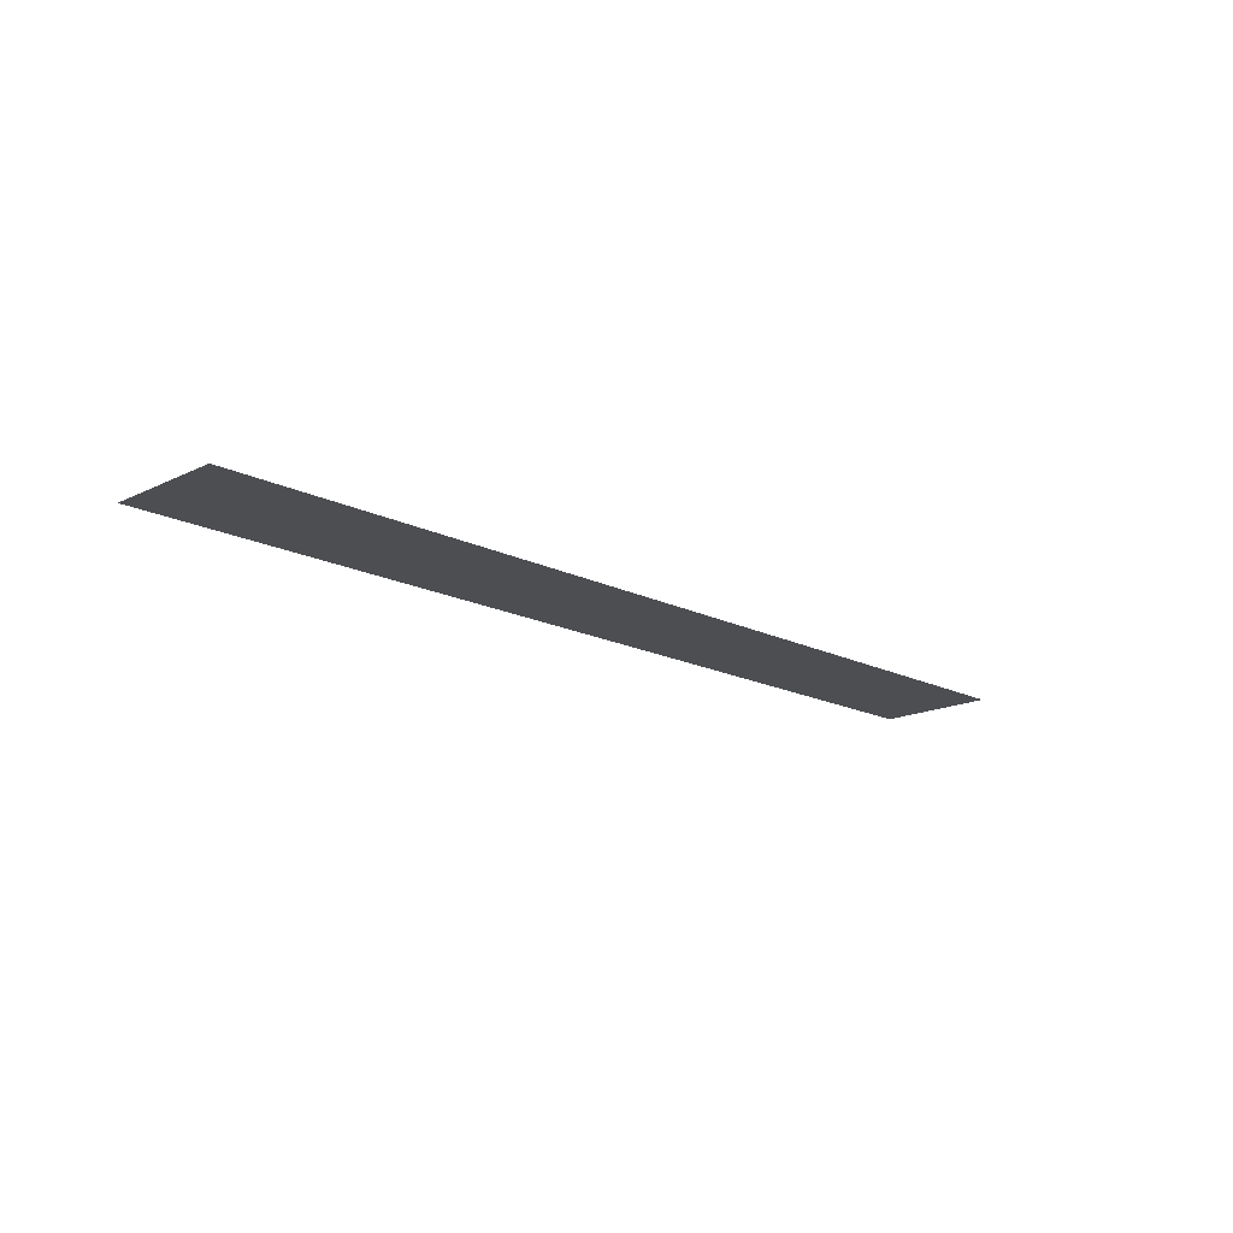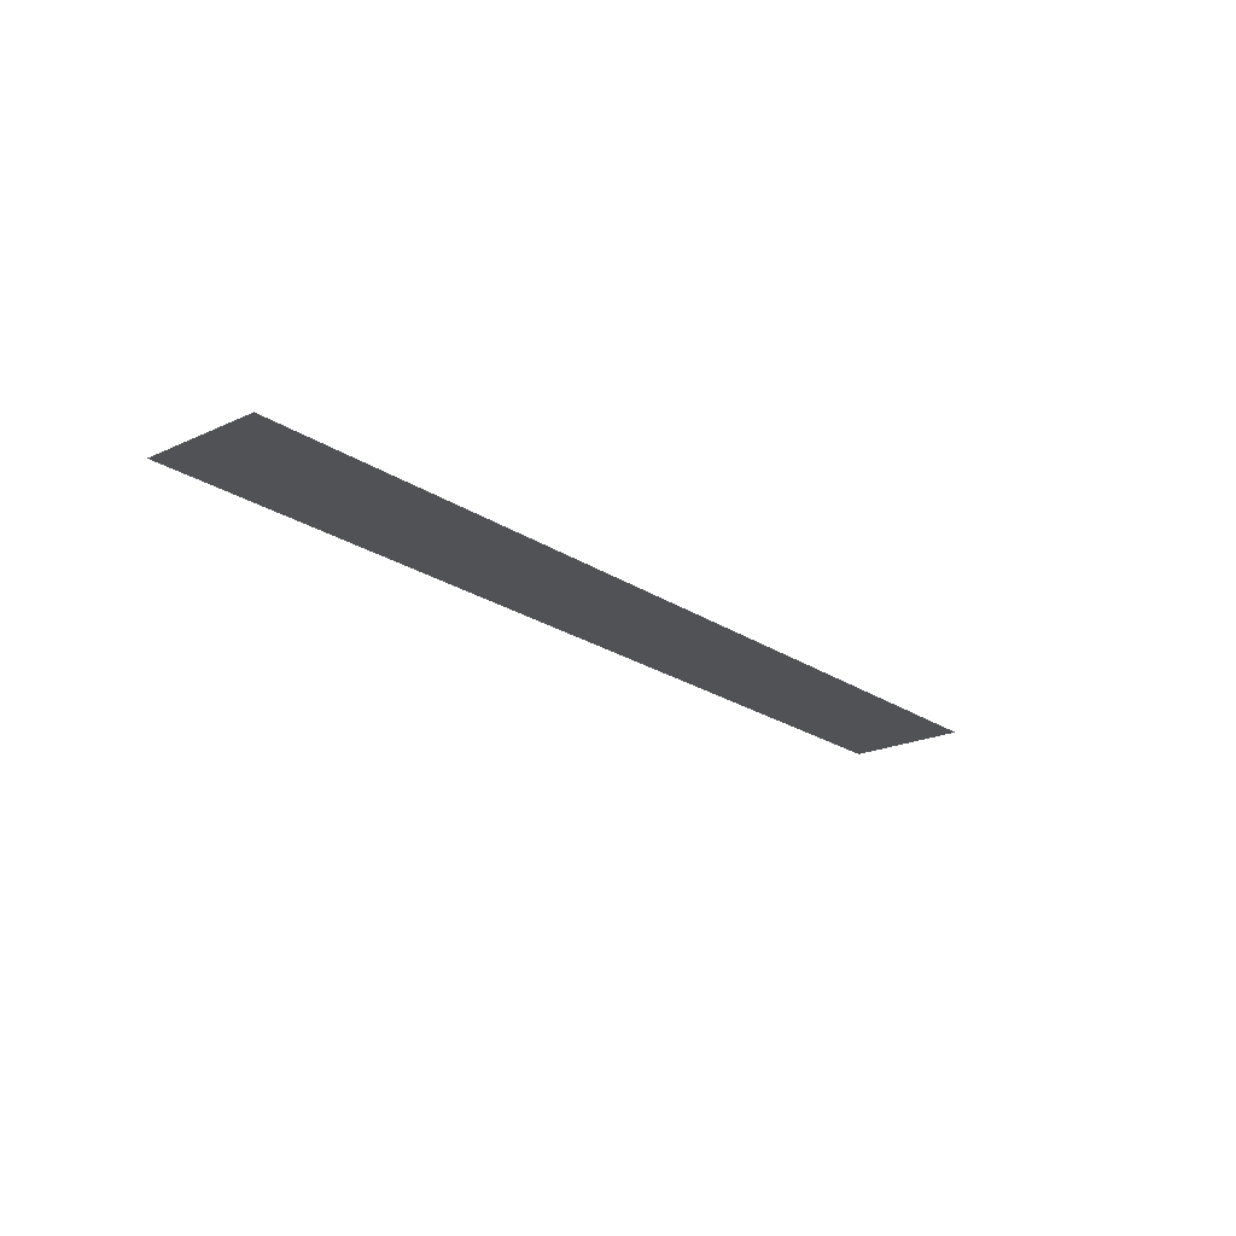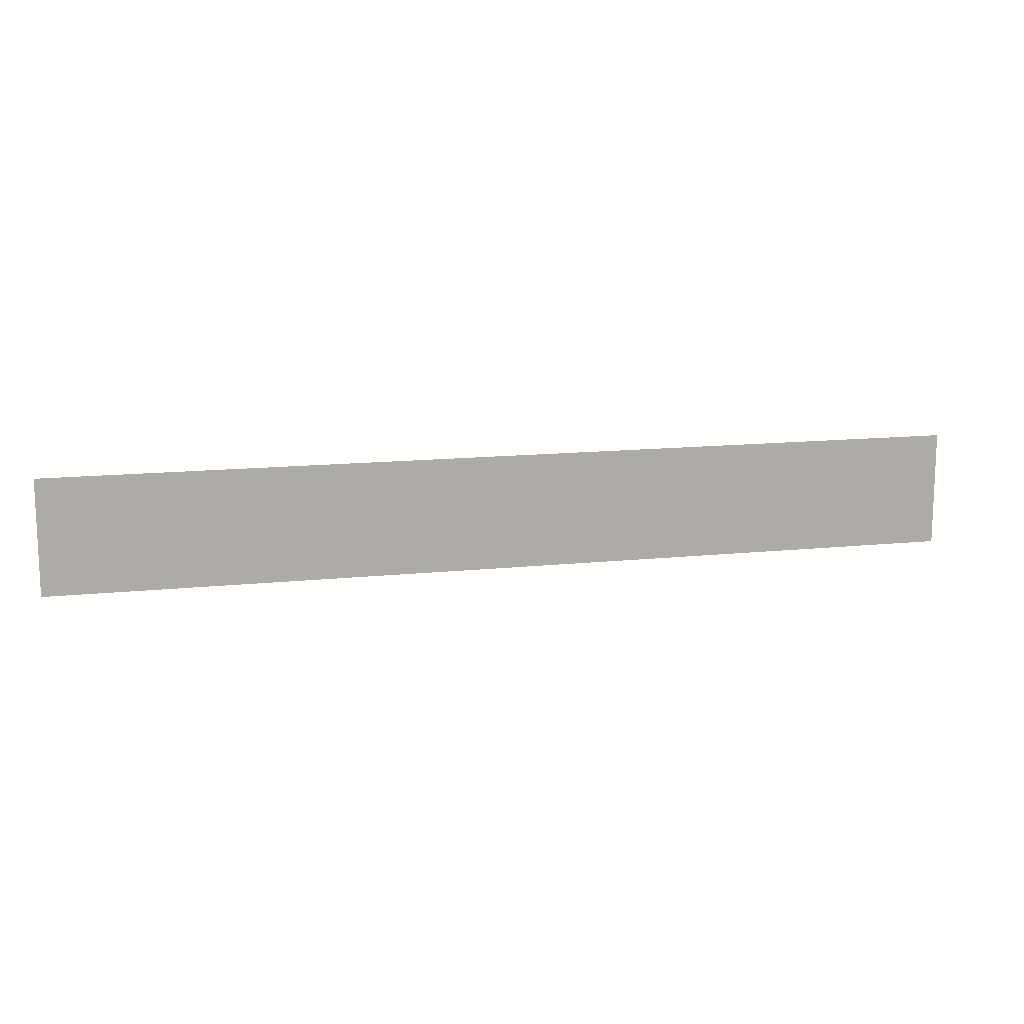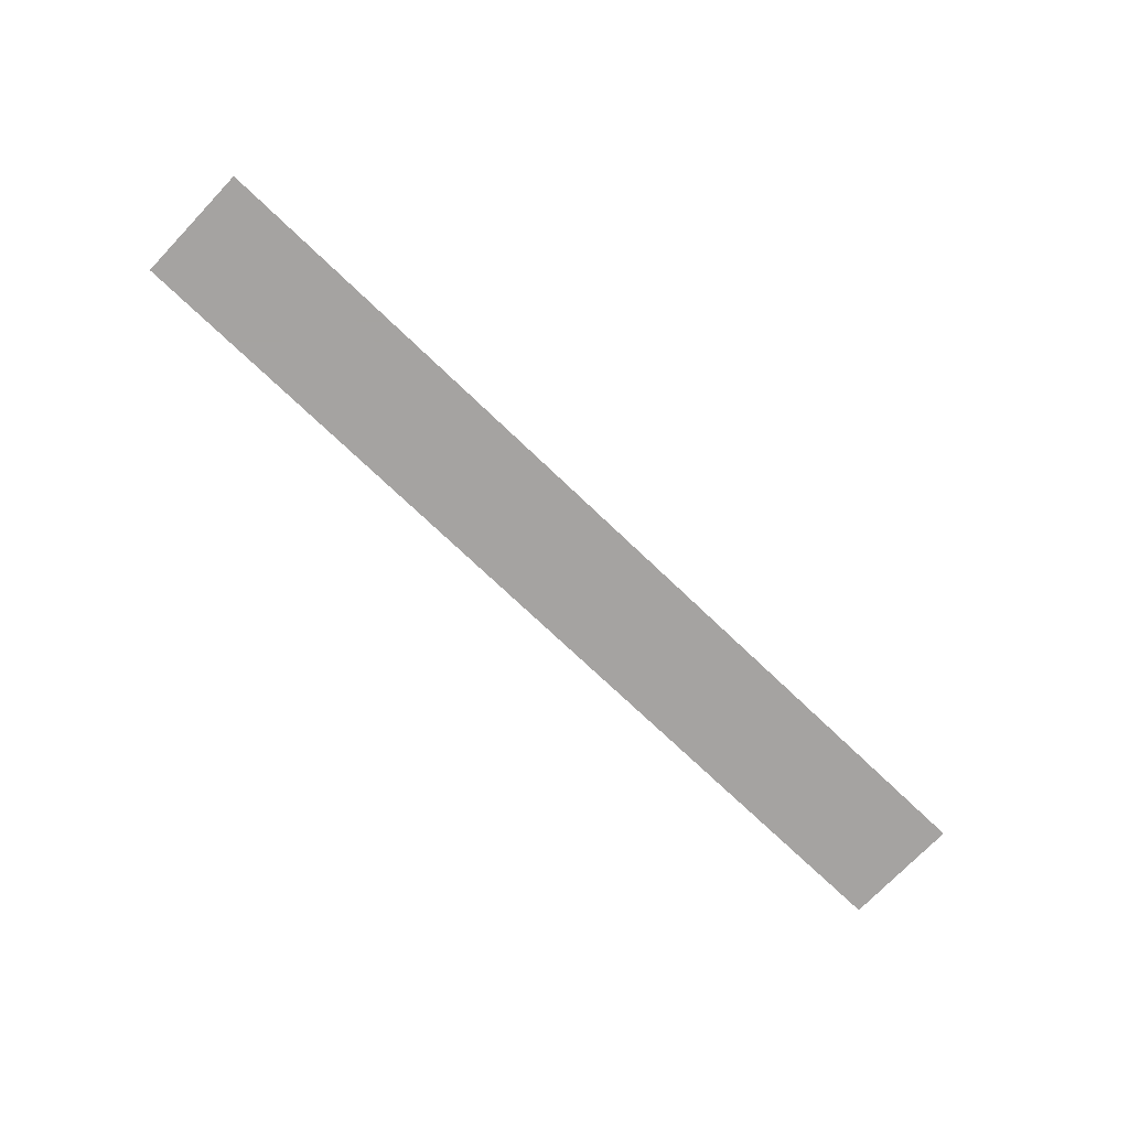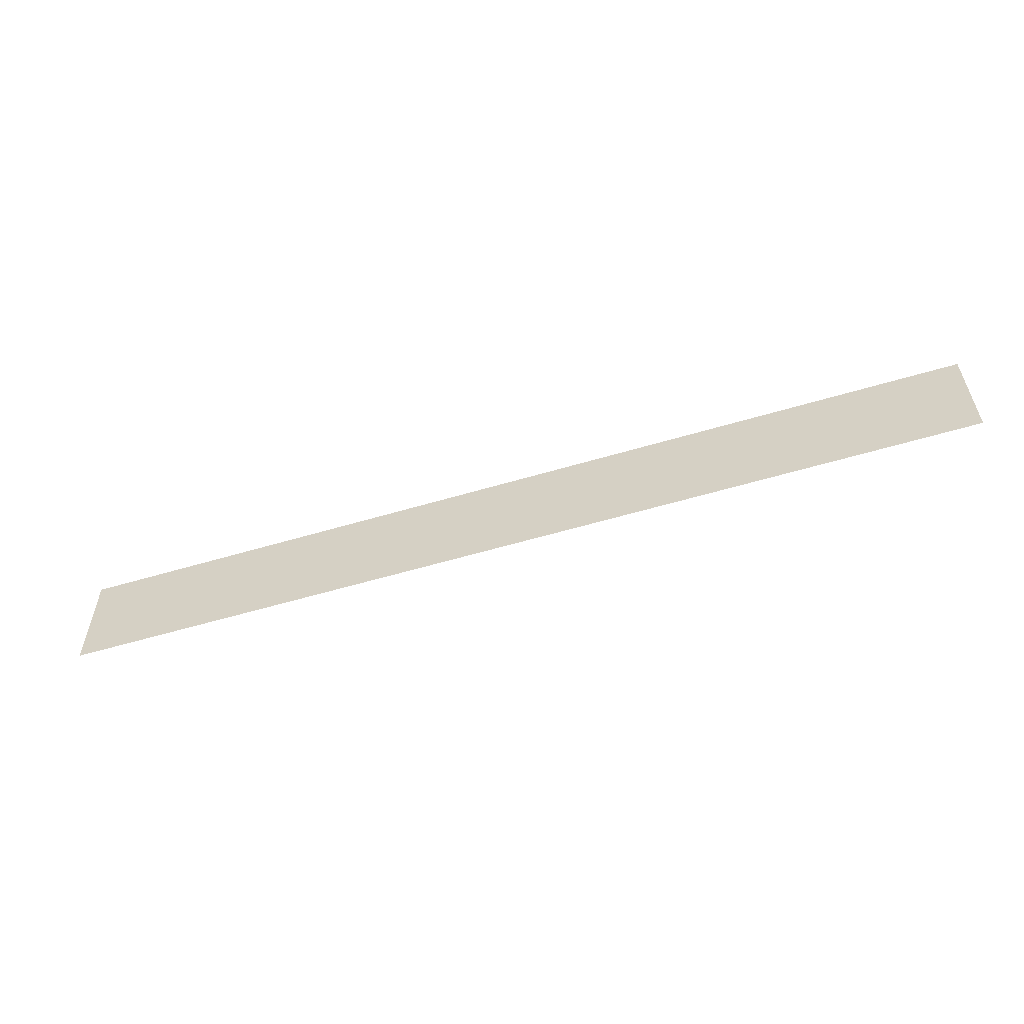
<metadata>
{"format":"obj","ext":"obj","renderer":"f3d","projection":"perspective","resolution":1024,"background":"white","views":[{"elev":-16.7,"azim":-45.5,"up":"+Y"},{"elev":-21.1,"azim":-50.4,"up":"+Y"},{"elev":13.4,"azim":-13.5,"up":"+Z"},{"elev":-73.1,"azim":-43.7,"up":"+Y"},{"elev":-56.9,"azim":-162.7,"up":"+Z"}]}
</metadata>
<code>
v 12.7 39.4 -2.203e-21
v 12.7 39.4 1.587
v 0 39.4 1.587
v 0 39.4 -2.203e-21
f 2 1 3
f 1 4 3

</code>
